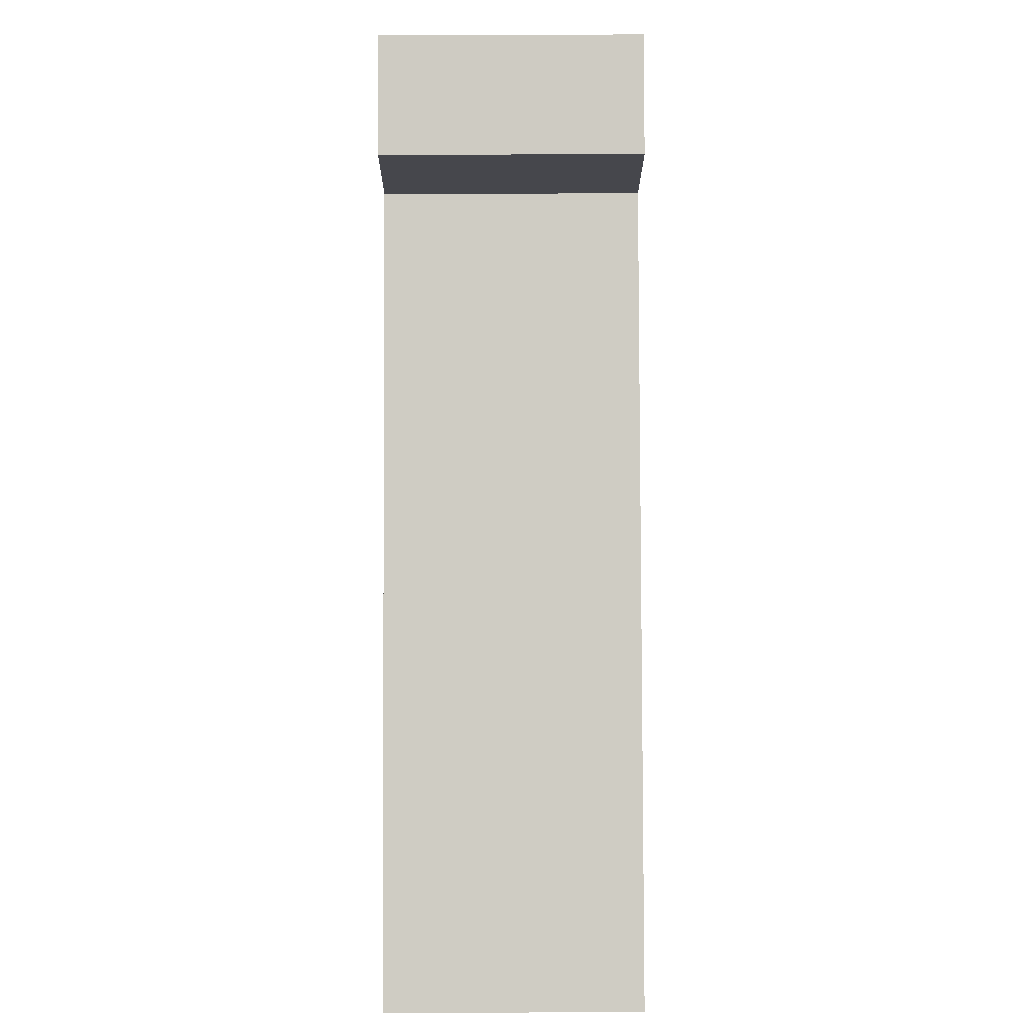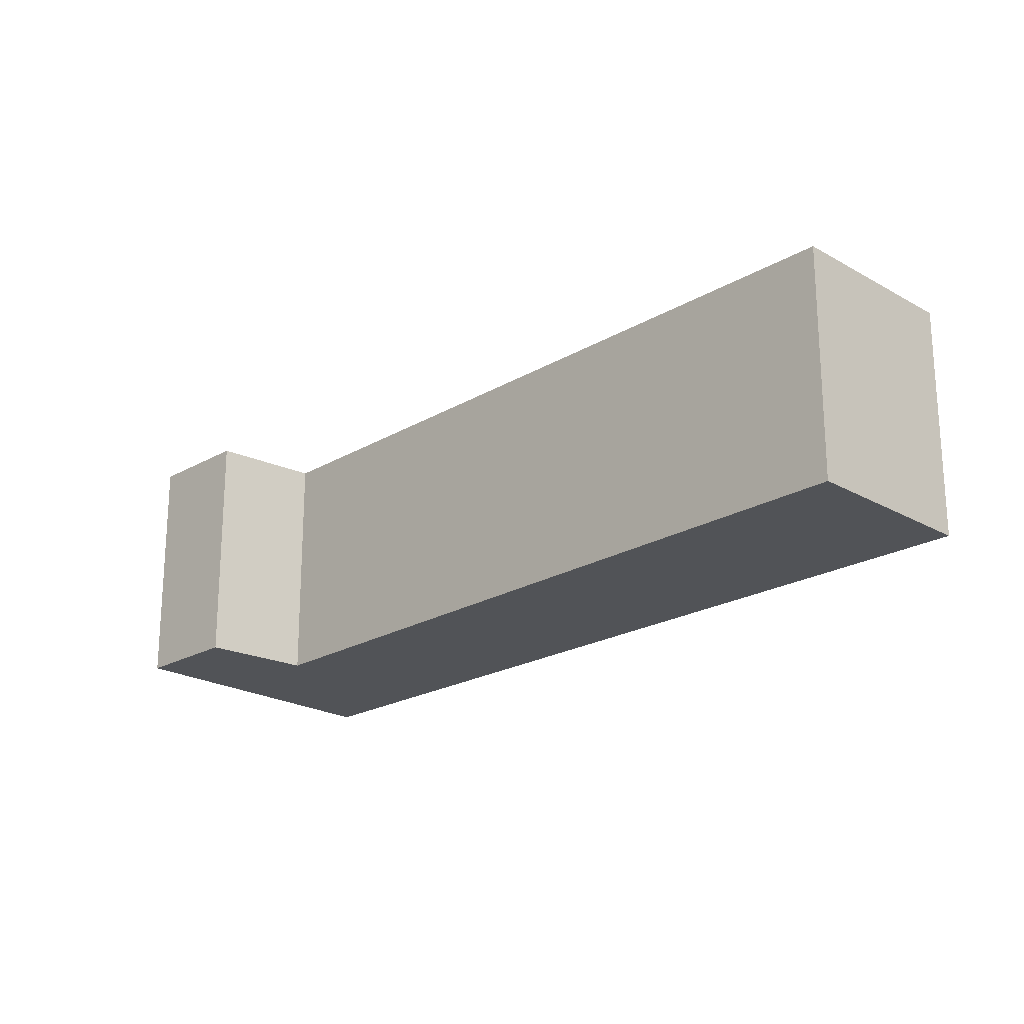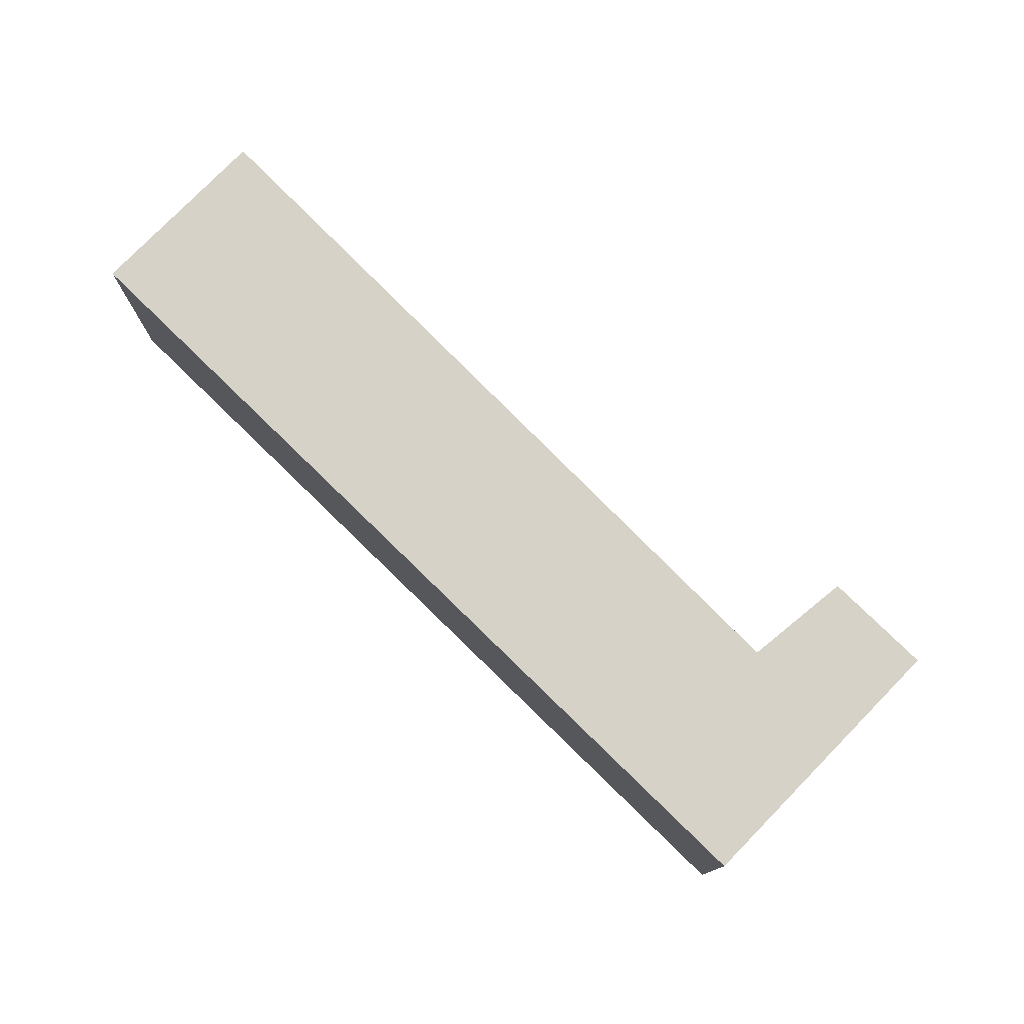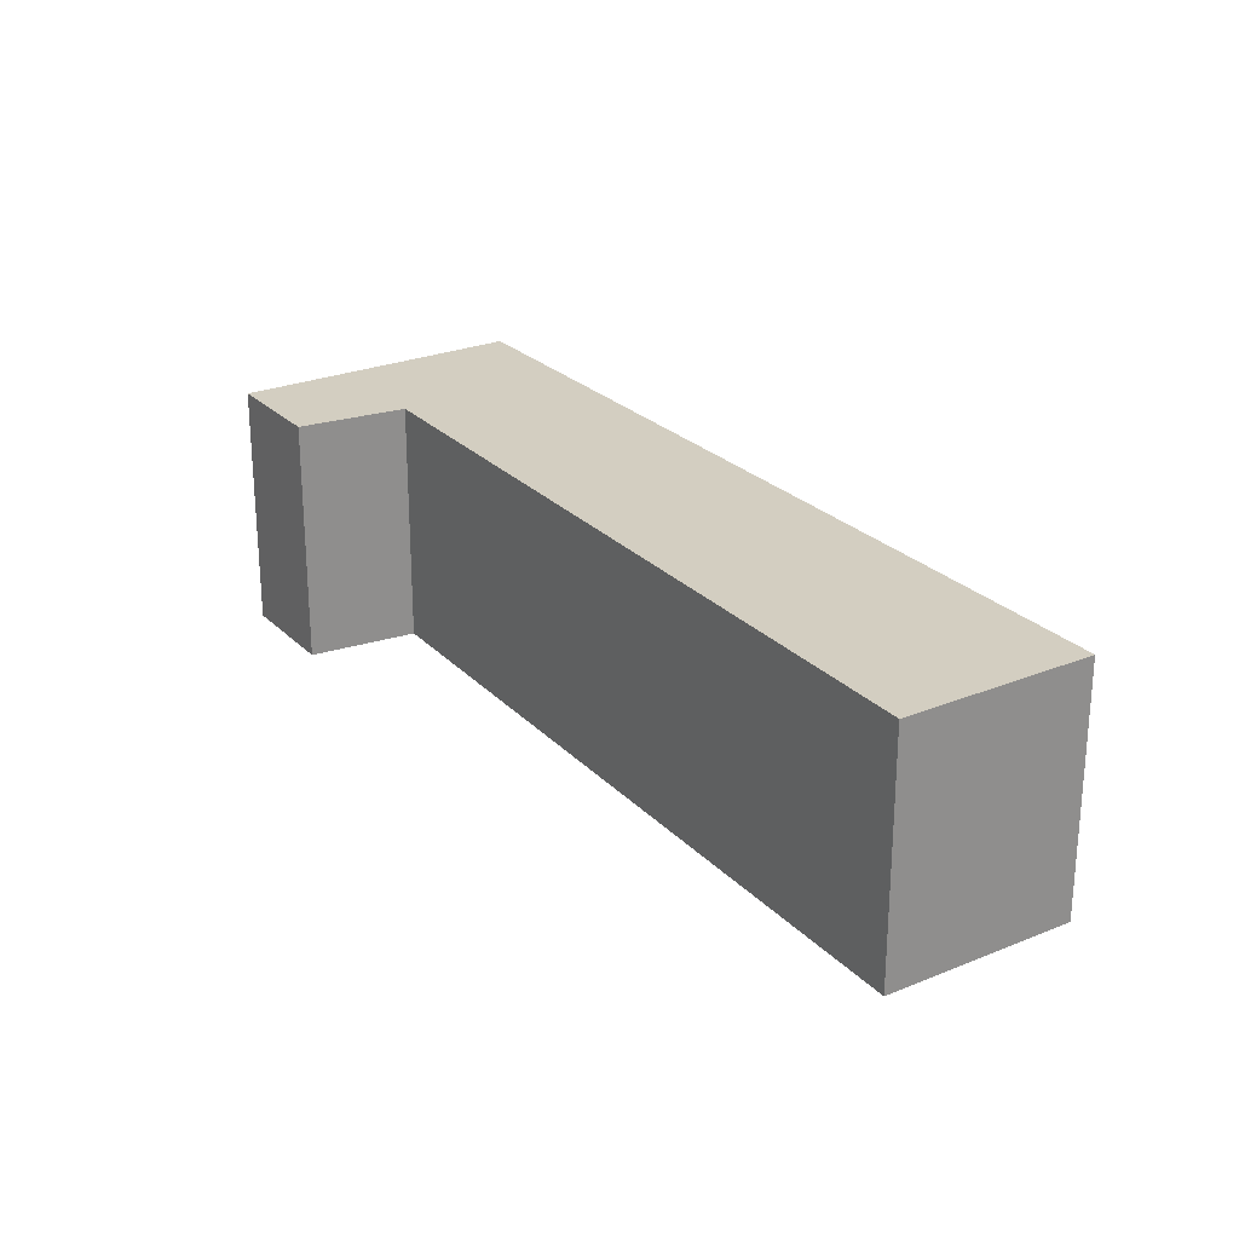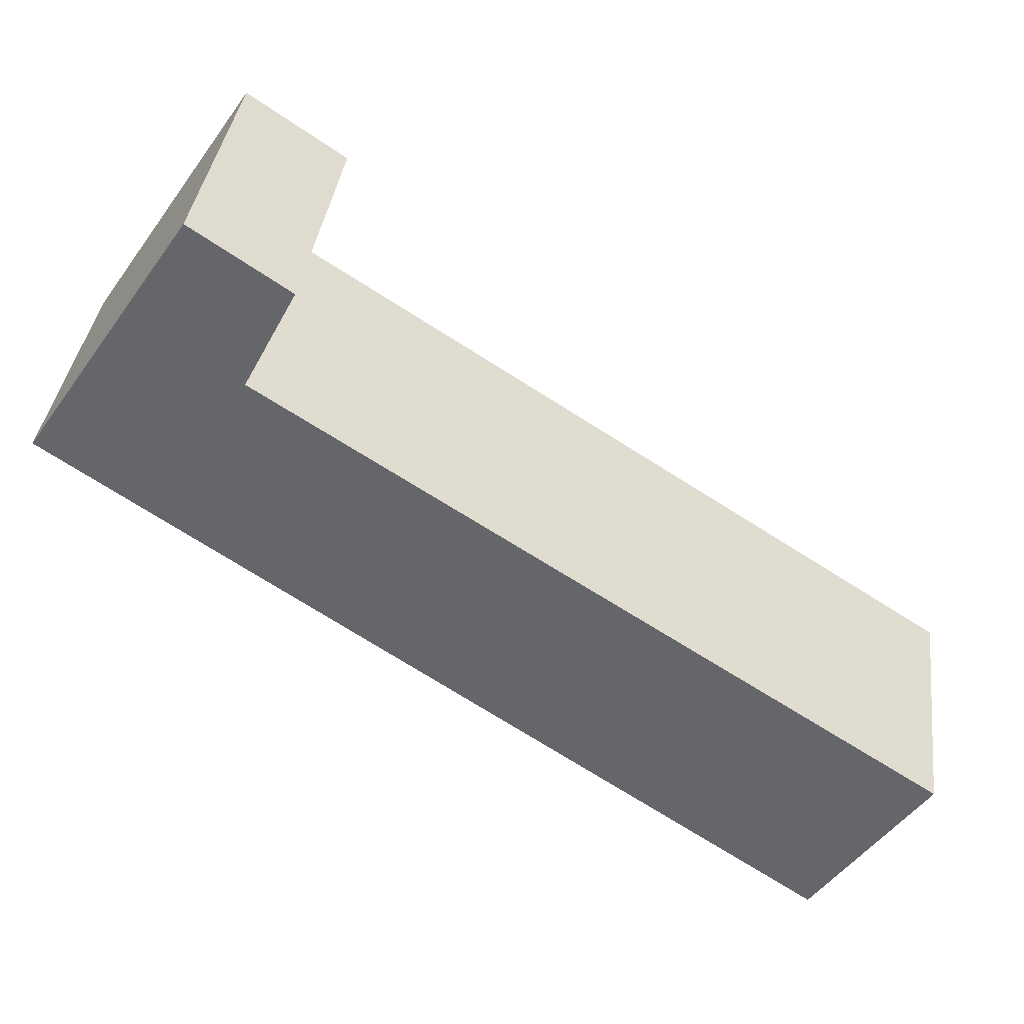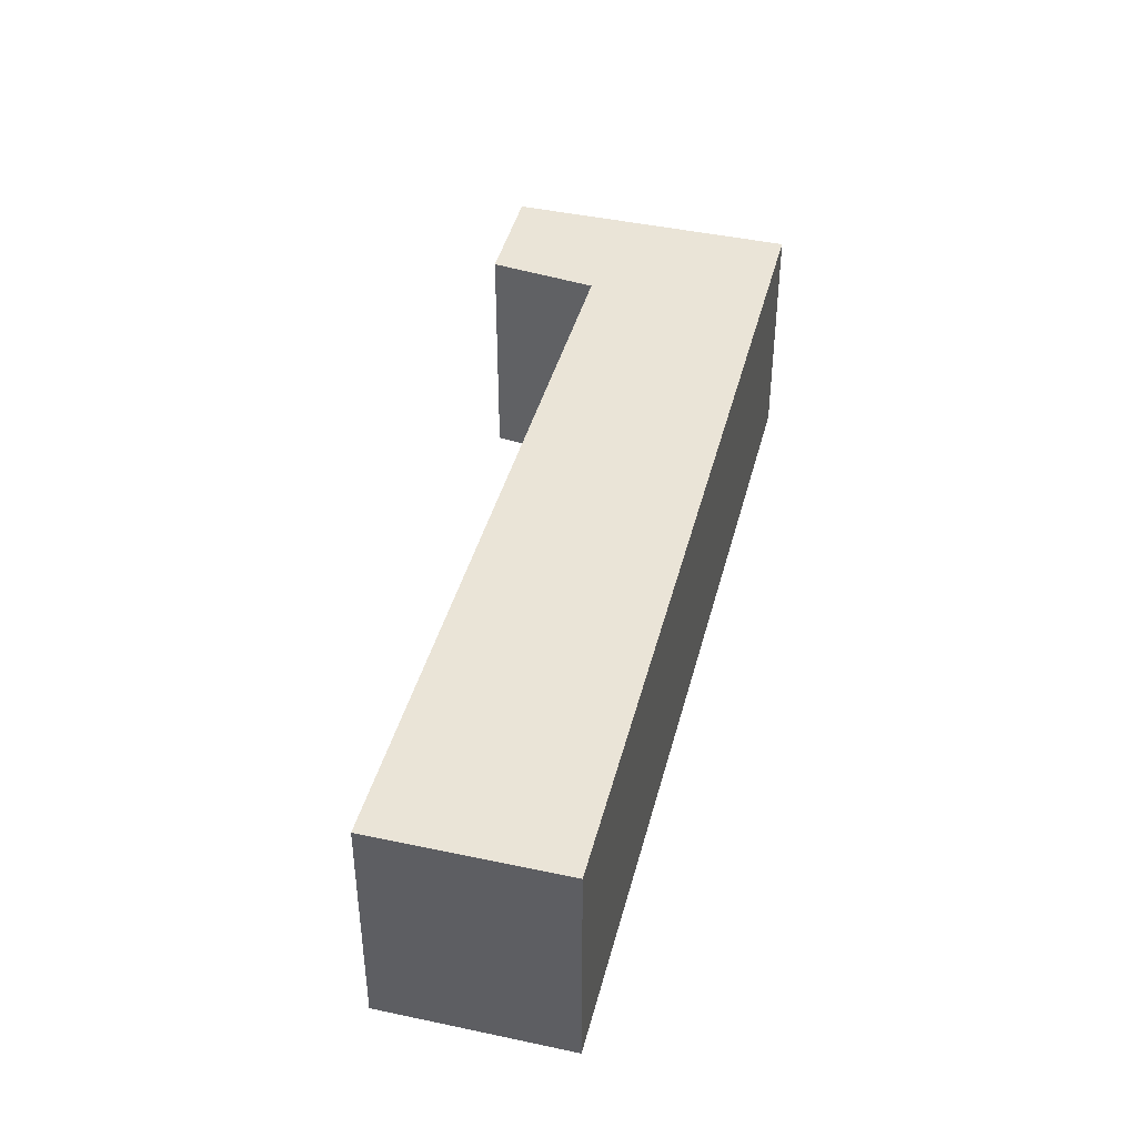
<metadata>
{"format":"obj","ext":"obj","renderer":"f3d","projection":"perspective","resolution":1024,"background":"white","views":[{"elev":51.7,"azim":89.8,"up":"+Z"},{"elev":-21.9,"azim":78.9,"up":"+Y"},{"elev":77.8,"azim":-101.8,"up":"+Y"},{"elev":25.3,"azim":90.5,"up":"+Y"},{"elev":37.2,"azim":7.3,"up":"+Z"},{"elev":43.6,"azim":138.1,"up":"+Y"}]}
</metadata>
<code>
v  9.007 2.943 -6.056
v  2.472 2.943 0.993
v  10.32 2.943 -4.098
v  0 2.943 1.802e-16
v  1.968 2.943 2.927
v  3.086 2.943 2.175
v  3.086 -1.332e-16 2.175
v  2.472 -6.08e-17 0.993
v  10.32 2.509e-16 -4.098
v  9.007 3.708e-16 -6.056
v  1.968 -1.792e-16 2.927
v  0 0 0
g defaultobject
f 1 2 3
f 2 1 4
f 2 4 5
f 5 6 2
f 7 2 6
f 2 7 8
f 9 1 3
f 1 9 10
f 8 3 2
f 3 8 9
f 11 6 5
f 6 11 7
f 10 4 1
f 4 10 12
f 12 5 4
f 5 12 11
f 10 9 12
f 8 12 9
f 11 12 8
f 7 11 8

</code>
